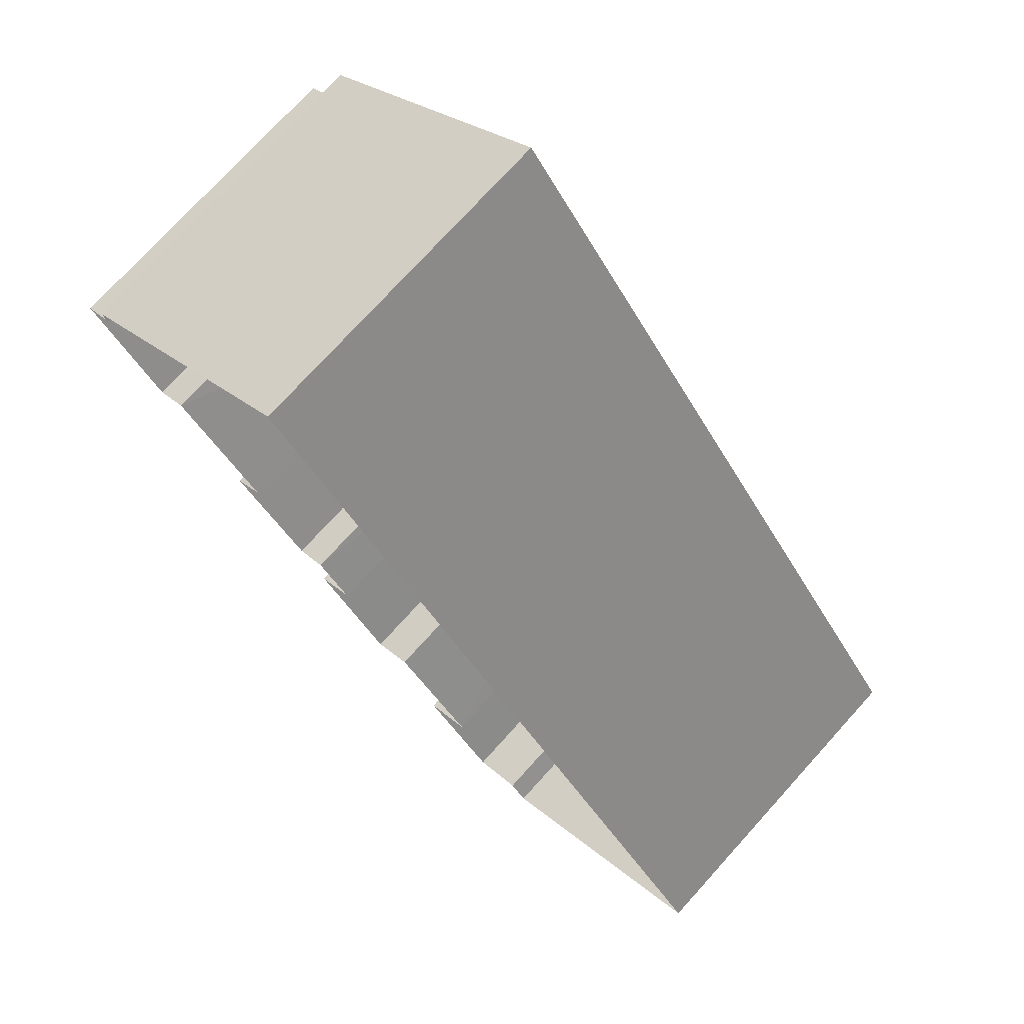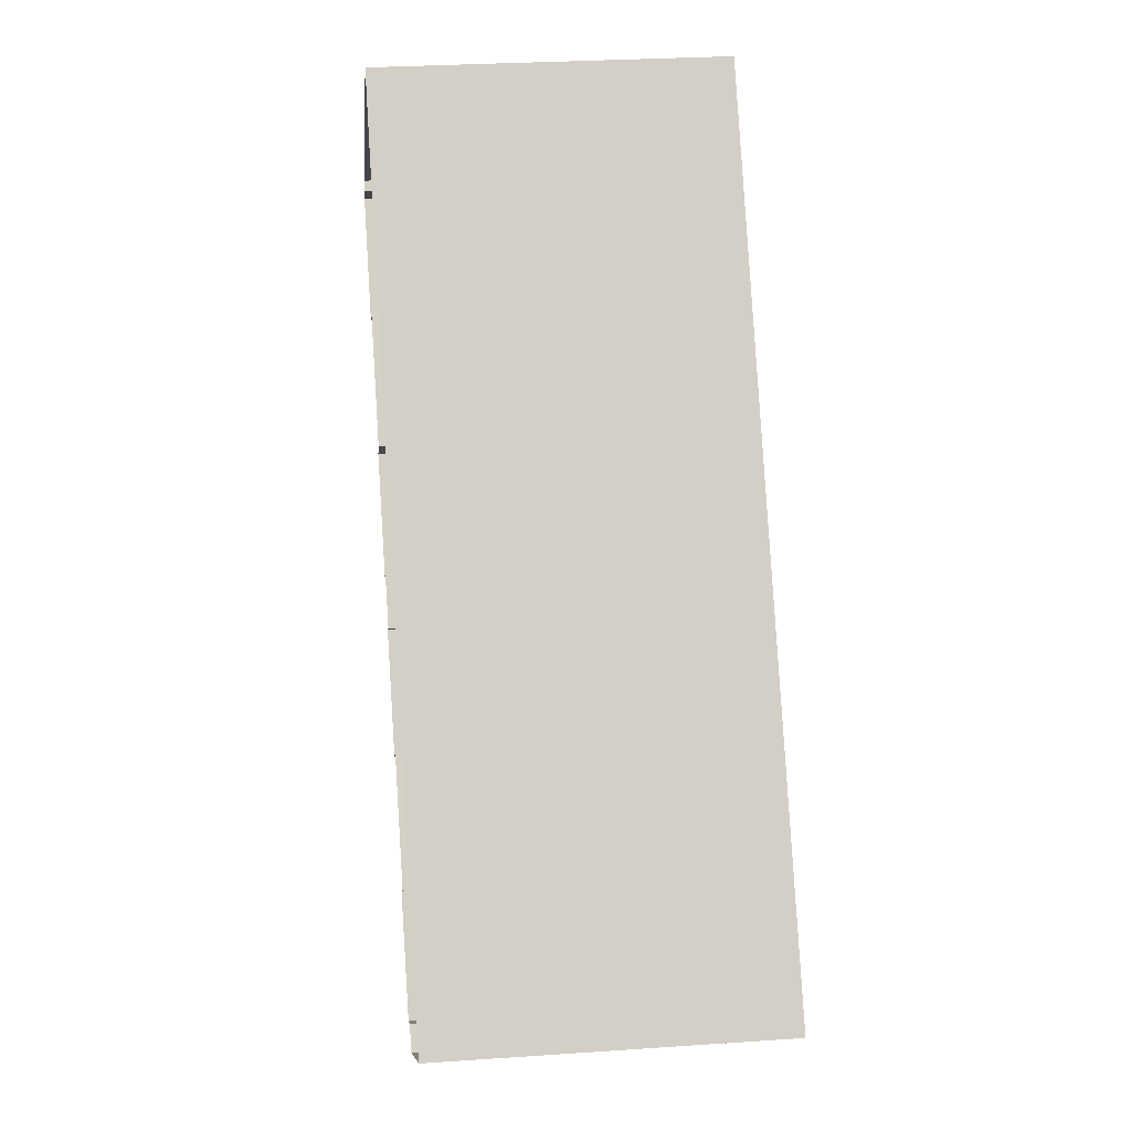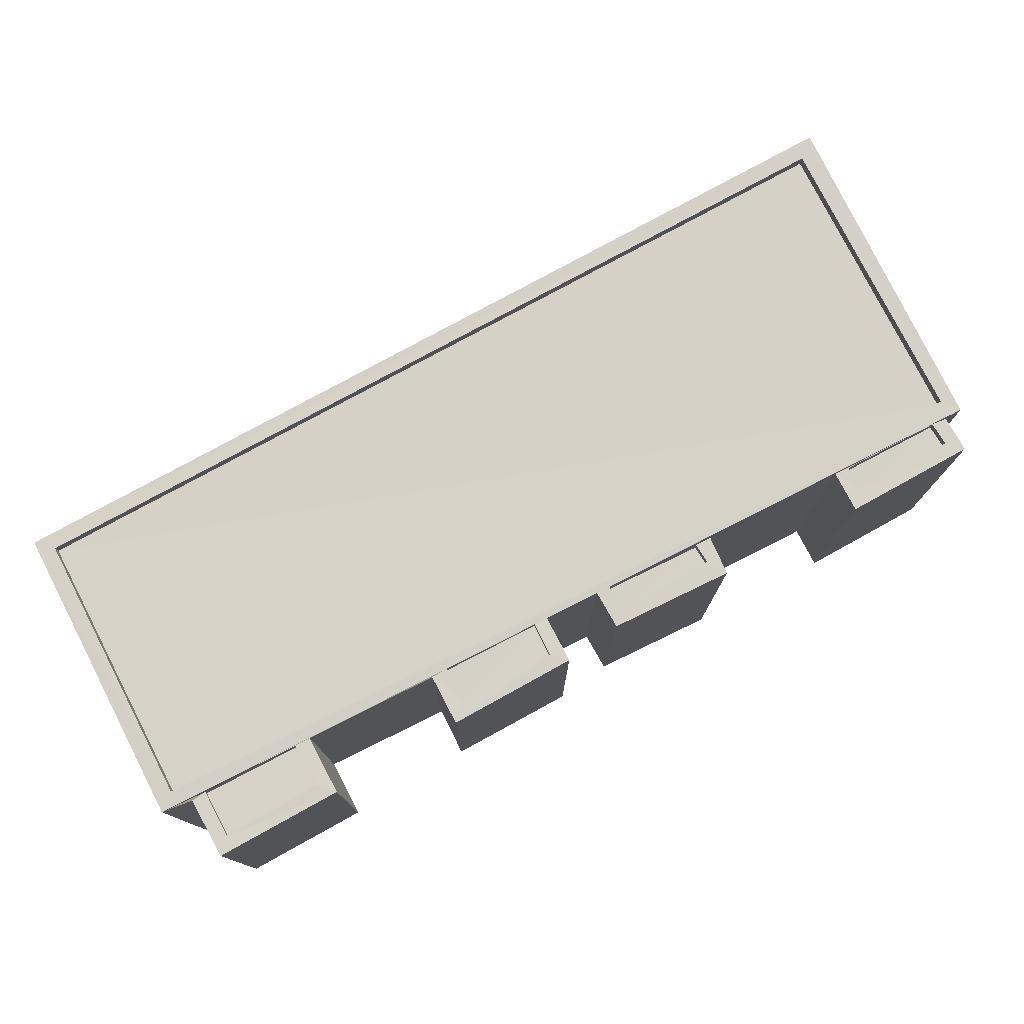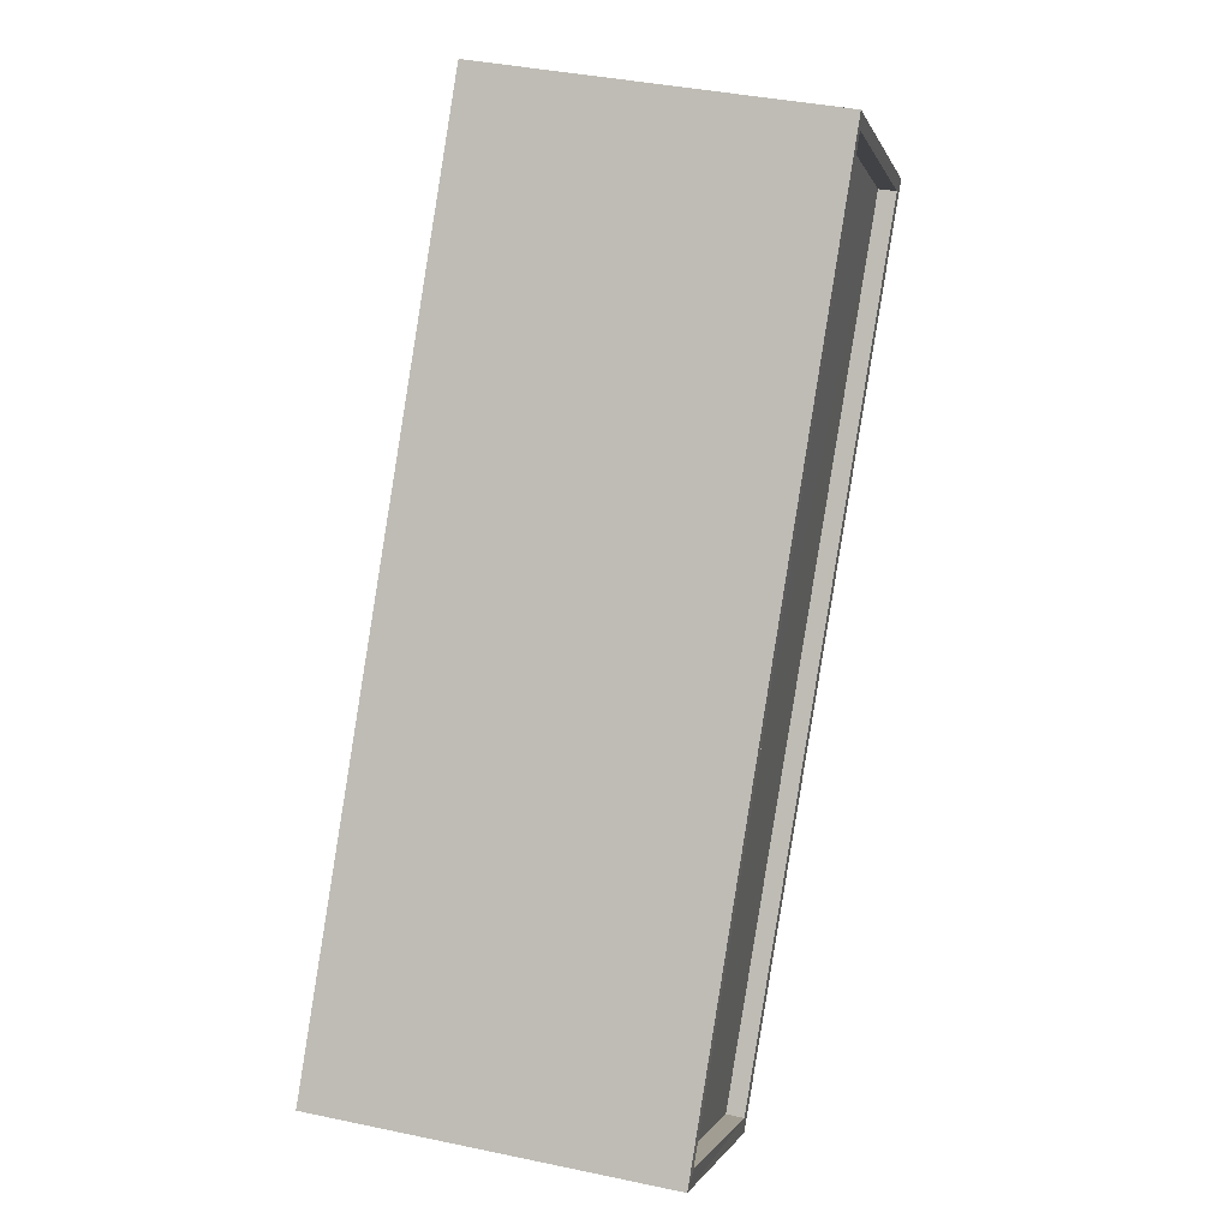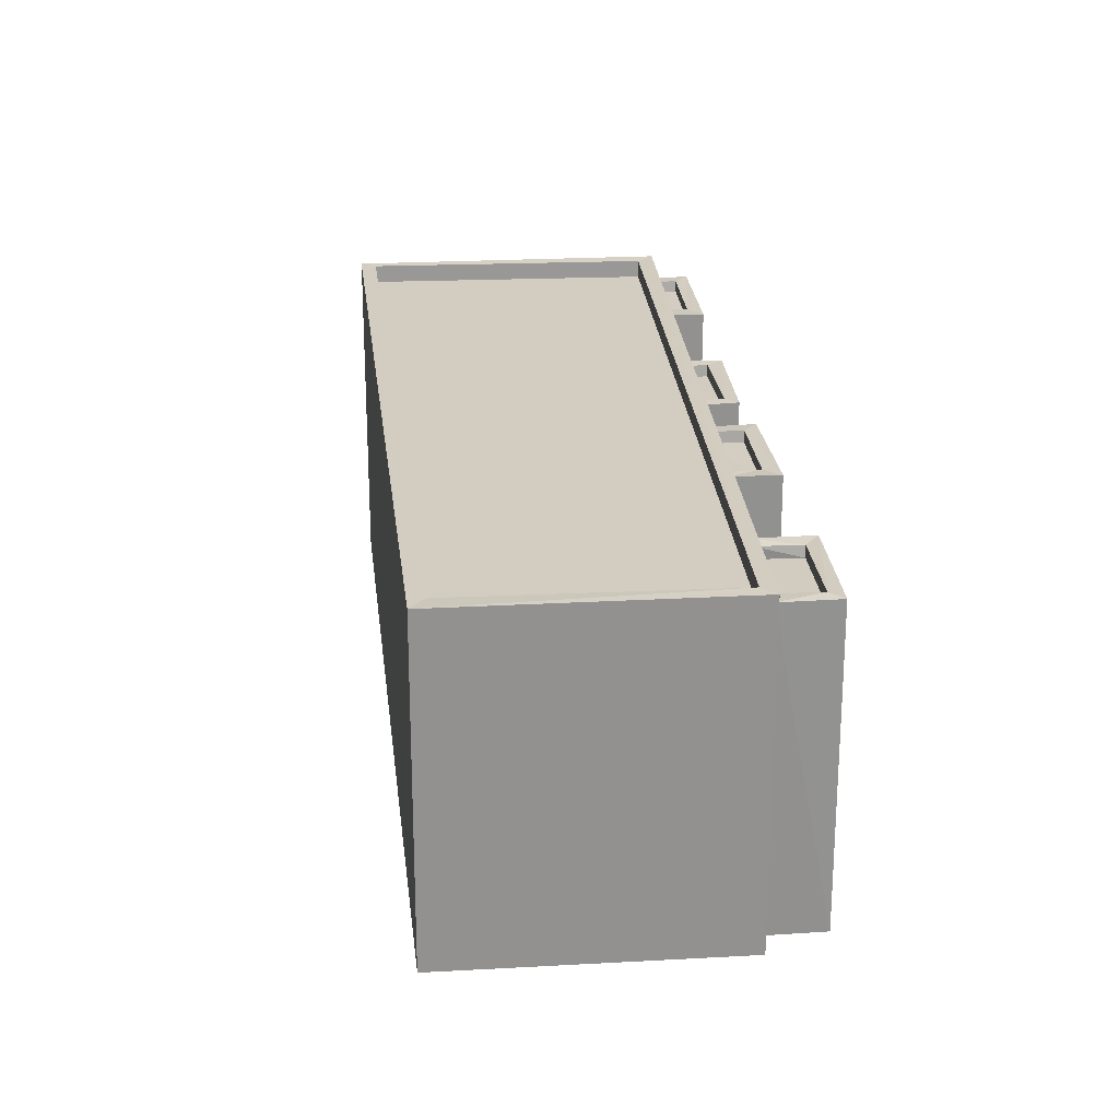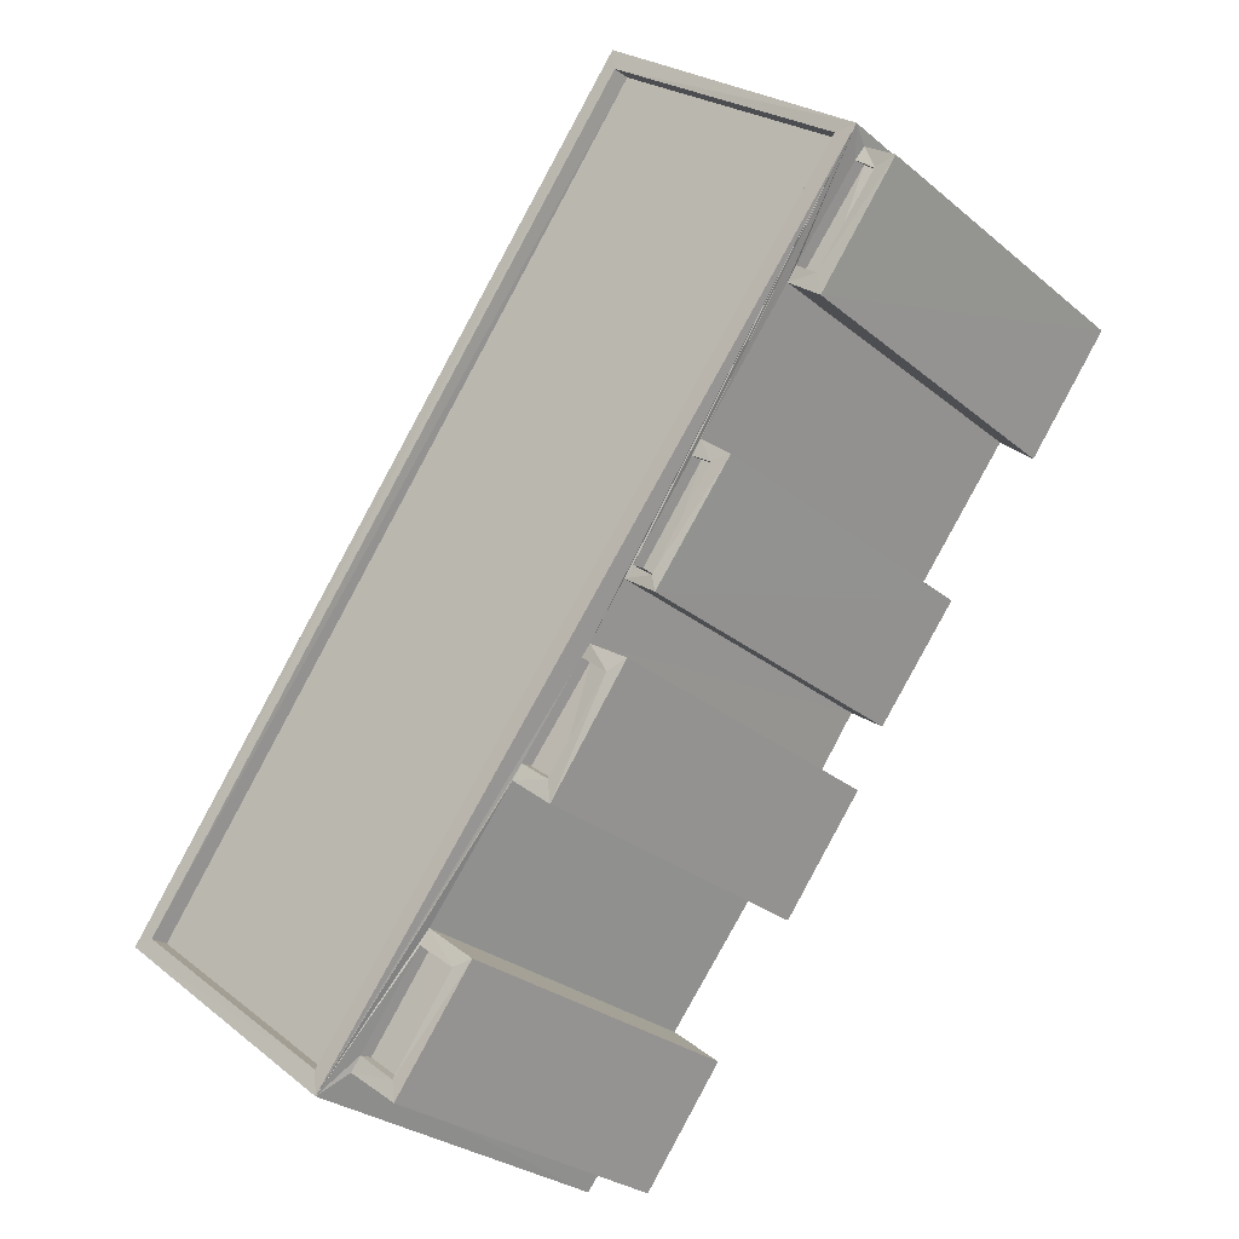
<metadata>
{"format":"obj","ext":"obj","renderer":"f3d","projection":"perspective","resolution":1024,"background":"white","views":[{"elev":75.0,"azim":-137.8,"up":"+Y"},{"elev":29.5,"azim":-95.9,"up":"+Y"},{"elev":78.7,"azim":24.4,"up":"+Z"},{"elev":38.4,"azim":-75.0,"up":"+Y"},{"elev":24.5,"azim":-43.4,"up":"+Z"},{"elev":-28.4,"azim":39.2,"up":"+Y"}]}
</metadata>
<code>
v 1.195e+05 7.866e+05 24.86
v 1.195e+05 7.865e+05 24.85
v 1.195e+05 7.865e+05 24.86
v 1.195e+05 7.865e+05 24.86
v 1.195e+05 7.865e+05 24.86
v 1.195e+05 7.866e+05 24.85
v 1.195e+05 7.866e+05 24.85
v 1.195e+05 7.865e+05 24.86
v 1.195e+05 7.865e+05 24.86
v 1.195e+05 7.865e+05 24.85
v 1.195e+05 7.866e+05 24.85
v 1.195e+05 7.866e+05 24.85
v 1.195e+05 7.865e+05 24.85
v 1.195e+05 7.865e+05 24.85
v 1.195e+05 7.866e+05 24.85
v 1.195e+05 7.865e+05 24.85
v 1.195e+05 7.866e+05 24.85
v 1.195e+05 7.865e+05 24.85
v 1.195e+05 7.865e+05 24.85
v 1.195e+05 7.865e+05 24.85
v 1.195e+05 7.866e+05 31.02
v 1.195e+05 7.866e+05 31.02
v 1.195e+05 7.866e+05 31.02
v 1.195e+05 7.866e+05 31.02
v 1.195e+05 7.866e+05 31.27
v 1.195e+05 7.866e+05 31.27
v 1.195e+05 7.866e+05 31.27
v 1.195e+05 7.866e+05 31.27
v 1.195e+05 7.866e+05 31.27
v 1.195e+05 7.866e+05 31.27
v 1.195e+05 7.866e+05 31.27
v 1.195e+05 7.866e+05 31.27
v 1.195e+05 7.866e+05 31.7
v 1.195e+05 7.866e+05 31.7
v 1.195e+05 7.866e+05 31.7
v 1.195e+05 7.865e+05 31.7
v 1.195e+05 7.865e+05 31.7
v 1.195e+05 7.865e+05 31.7
v 1.195e+05 7.866e+05 31.7
v 1.195e+05 7.865e+05 31.7
v 1.195e+05 7.866e+05 31.35
v 1.195e+05 7.866e+05 31.35
v 1.195e+05 7.865e+05 31.35
v 1.195e+05 7.865e+05 31.35
v 1.195e+05 7.866e+05 31.02
v 1.195e+05 7.865e+05 31.02
v 1.195e+05 7.865e+05 31.02
v 1.195e+05 7.865e+05 31.02
v 1.195e+05 7.865e+05 31.27
v 1.195e+05 7.865e+05 31.27
v 1.195e+05 7.865e+05 31.27
v 1.195e+05 7.865e+05 31.27
v 1.195e+05 7.866e+05 31.27
v 1.195e+05 7.866e+05 31.27
v 1.195e+05 7.865e+05 31.27
v 1.195e+05 7.865e+05 31.27
v 1.195e+05 7.865e+05 31.02
v 1.195e+05 7.865e+05 31.02
v 1.195e+05 7.865e+05 31.02
v 1.195e+05 7.865e+05 31.02
v 1.195e+05 7.865e+05 31.27
v 1.195e+05 7.865e+05 31.27
v 1.195e+05 7.865e+05 31.27
v 1.195e+05 7.865e+05 31.27
v 1.195e+05 7.865e+05 31.27
v 1.195e+05 7.865e+05 31.27
v 1.195e+05 7.865e+05 31.27
v 1.195e+05 7.865e+05 31.27
v 1.195e+05 7.865e+05 31.02
v 1.195e+05 7.865e+05 31.02
v 1.195e+05 7.865e+05 31.02
v 1.195e+05 7.865e+05 31.02
v 1.195e+05 7.865e+05 31.27
v 1.195e+05 7.865e+05 31.27
v 1.195e+05 7.865e+05 31.27
v 1.195e+05 7.865e+05 31.27
v 1.195e+05 7.865e+05 31.27
v 1.195e+05 7.865e+05 31.27
v 1.195e+05 7.865e+05 31.27
v 1.195e+05 7.865e+05 31.27
f 1 2 3
f 4 3 5
f 1 6 7
f 5 8 9
f 9 8 10
f 11 7 12
f 13 2 14
f 15 7 11
f 16 17 18
f 19 8 3
f 19 2 13
f 17 1 15
f 1 20 2
f 20 17 16
f 19 3 2
f 5 3 8
f 15 1 7
f 17 20 1
f 21 22 23
f 21 24 22
f 25 26 27
f 28 29 30
f 28 31 29
f 31 26 25
f 27 26 32
f 31 28 26
f 33 34 35
f 36 37 38
f 36 35 34
f 33 35 39
f 40 36 38
f 35 36 40
f 41 42 43
f 44 41 43
f 38 37 33
f 39 38 33
f 45 46 47
f 45 48 46
f 49 50 51
f 52 53 54
f 52 55 53
f 55 50 49
f 51 50 56
f 55 52 50
f 57 58 59
f 57 60 58
f 61 62 63
f 63 62 64
f 61 65 66
f 66 65 67
f 66 67 68
f 62 61 66
f 69 70 71
f 69 72 70
f 73 74 75
f 74 76 75
f 77 78 79
f 77 76 78
f 73 75 80
f 75 76 77
f 30 23 28
f 30 21 23
f 26 23 22
f 26 28 23
f 32 26 22
f 24 32 22
f 29 31 12
f 7 29 12
f 25 11 12
f 31 25 12
f 27 11 25
f 27 15 11
f 63 8 19
f 5 73 4
f 20 67 2
f 78 8 63
f 80 72 69
f 37 4 73
f 64 60 57
f 79 80 69
f 37 79 78
f 33 37 67
f 64 57 68
f 37 68 67
f 15 53 17
f 37 73 80
f 33 29 6
f 37 63 64
f 45 56 48
f 6 29 7
f 54 53 33
f 54 56 45
f 51 67 20
f 51 56 33
f 21 32 24
f 29 33 30
f 30 32 21
f 27 53 15
f 33 27 32
f 37 78 63
f 37 80 79
f 51 33 67
f 37 64 68
f 33 53 27
f 56 54 33
f 30 33 32
f 36 1 3
f 36 34 1
f 34 33 6
f 1 34 6
f 4 36 3
f 4 37 36
f 40 44 43
f 40 38 44
f 40 43 42
f 35 40 42
f 35 42 41
f 39 35 41
f 38 41 44
f 38 39 41
f 54 47 52
f 54 45 47
f 50 47 46
f 50 52 47
f 56 50 46
f 48 56 46
f 53 55 18
f 17 53 18
f 49 16 18
f 55 49 18
f 51 16 49
f 51 20 16
f 68 59 66
f 68 57 59
f 62 59 58
f 62 66 59
f 64 62 58
f 60 64 58
f 14 67 65
f 14 2 67
f 61 13 14
f 65 61 14
f 63 19 13
f 61 63 13
f 79 71 77
f 79 69 71
f 75 71 70
f 75 77 71
f 80 75 70
f 72 80 70
f 10 78 76
f 10 8 78
f 74 9 10
f 76 74 10
f 73 5 9
f 74 73 9

</code>
